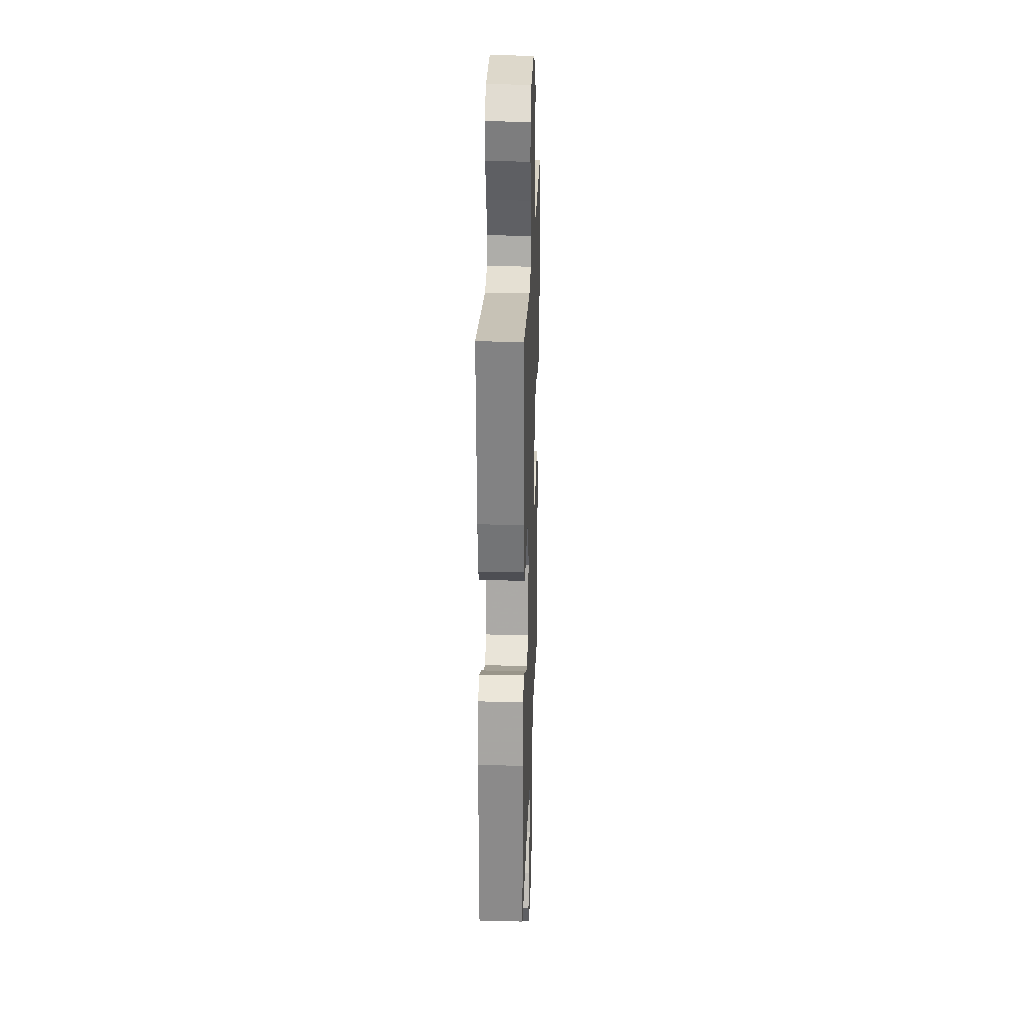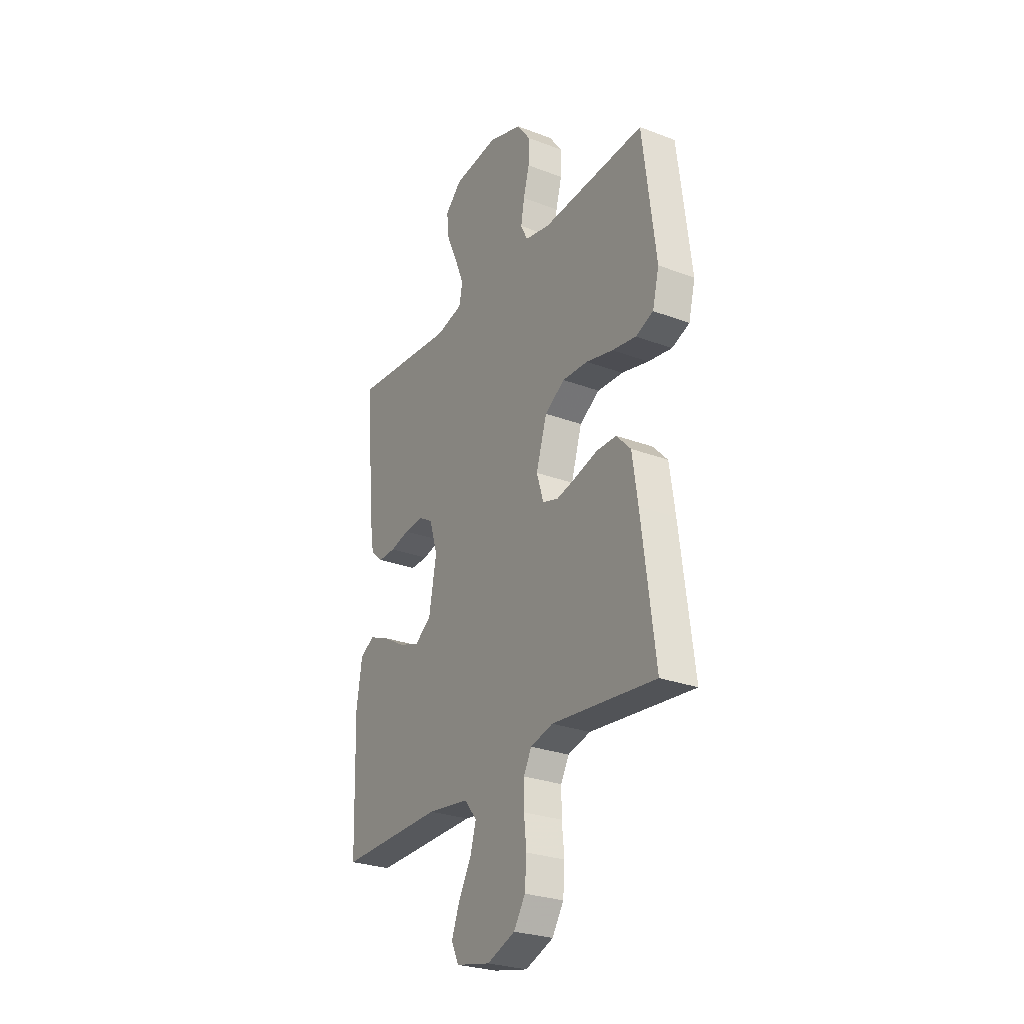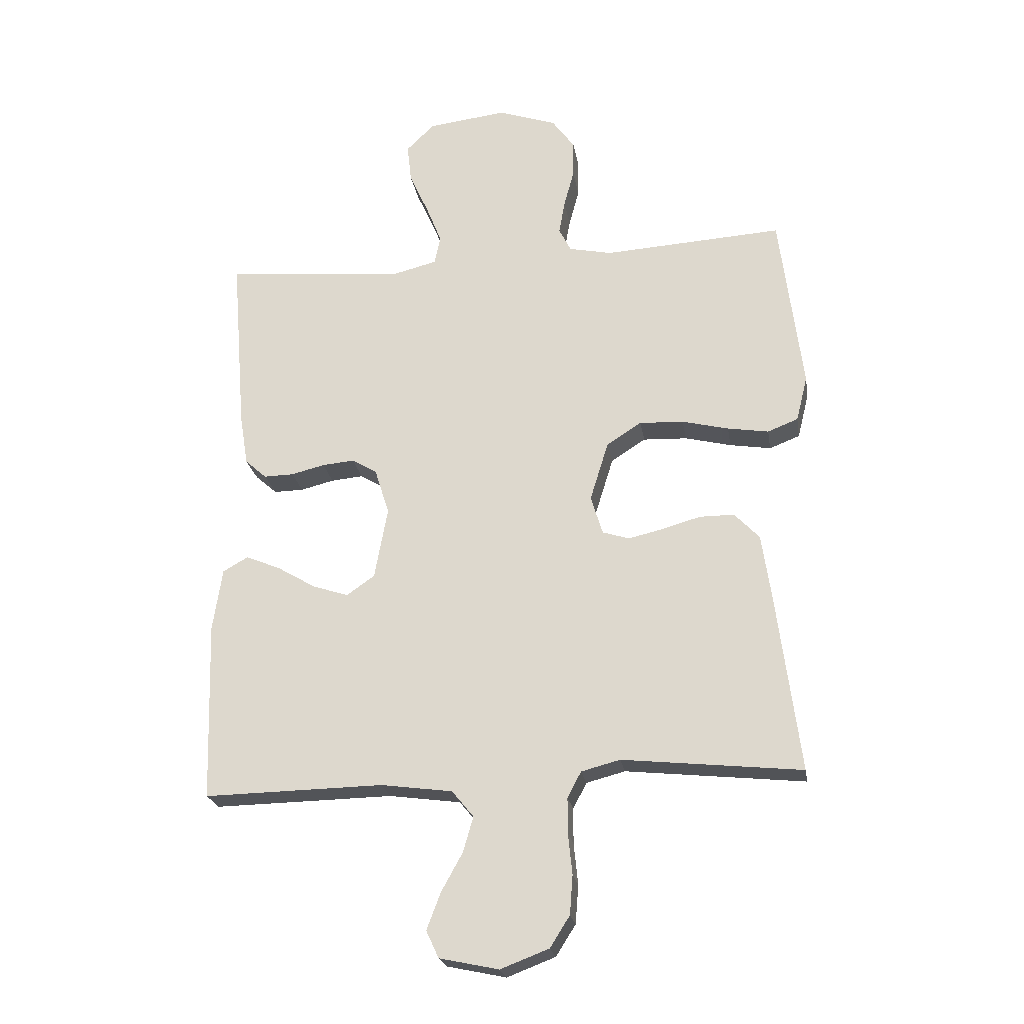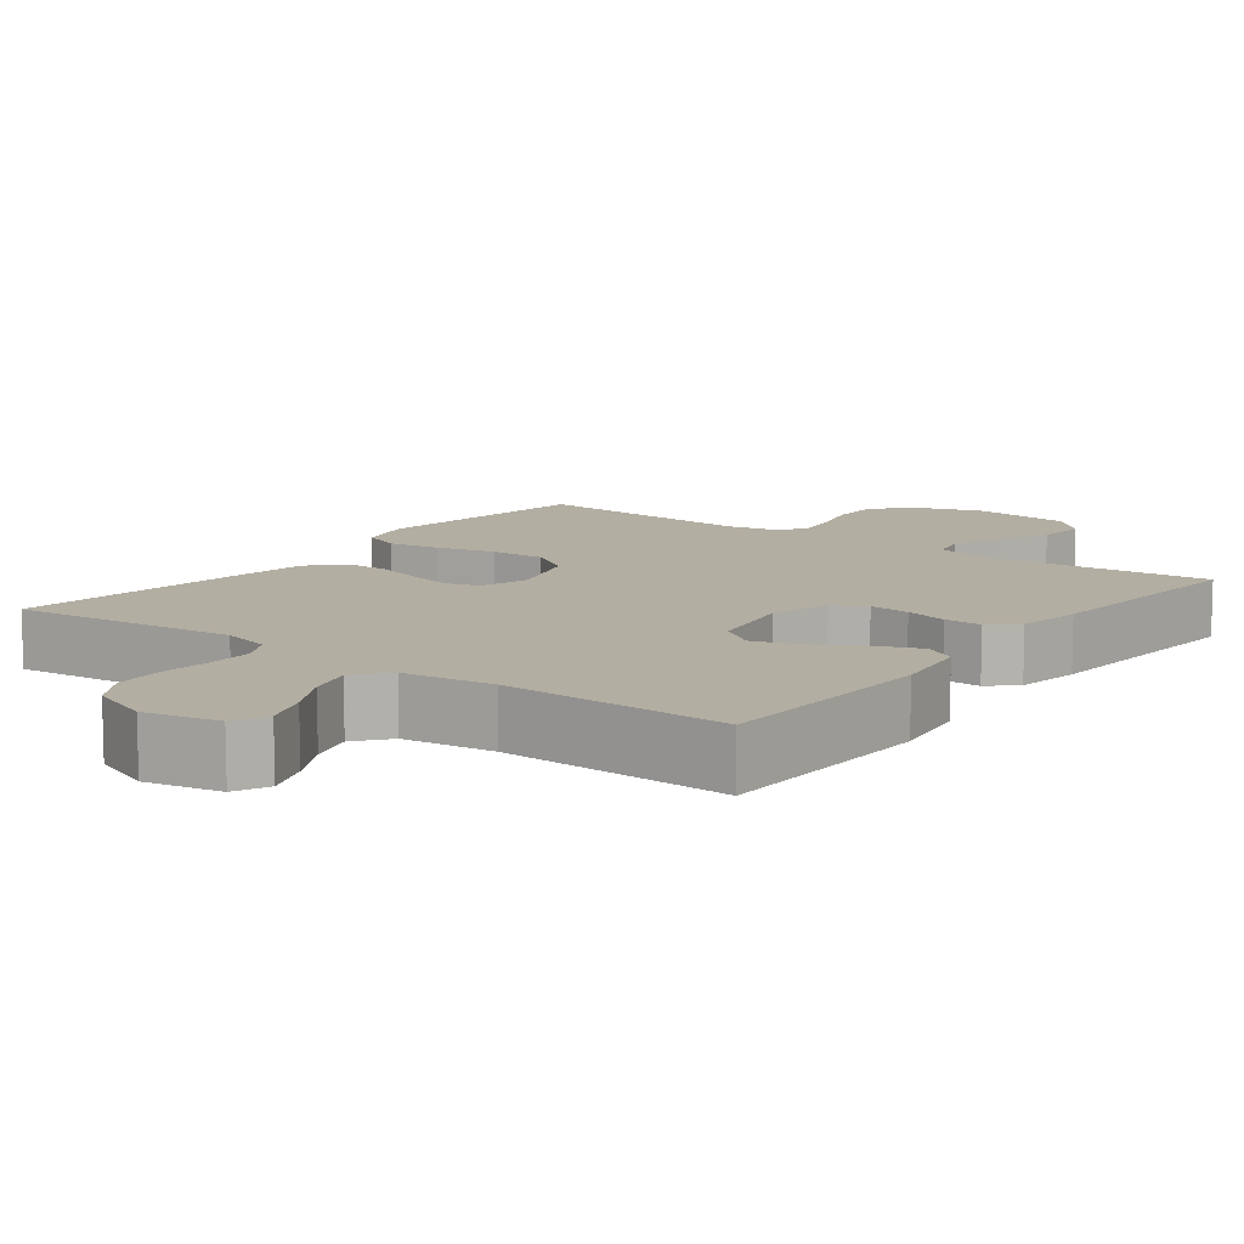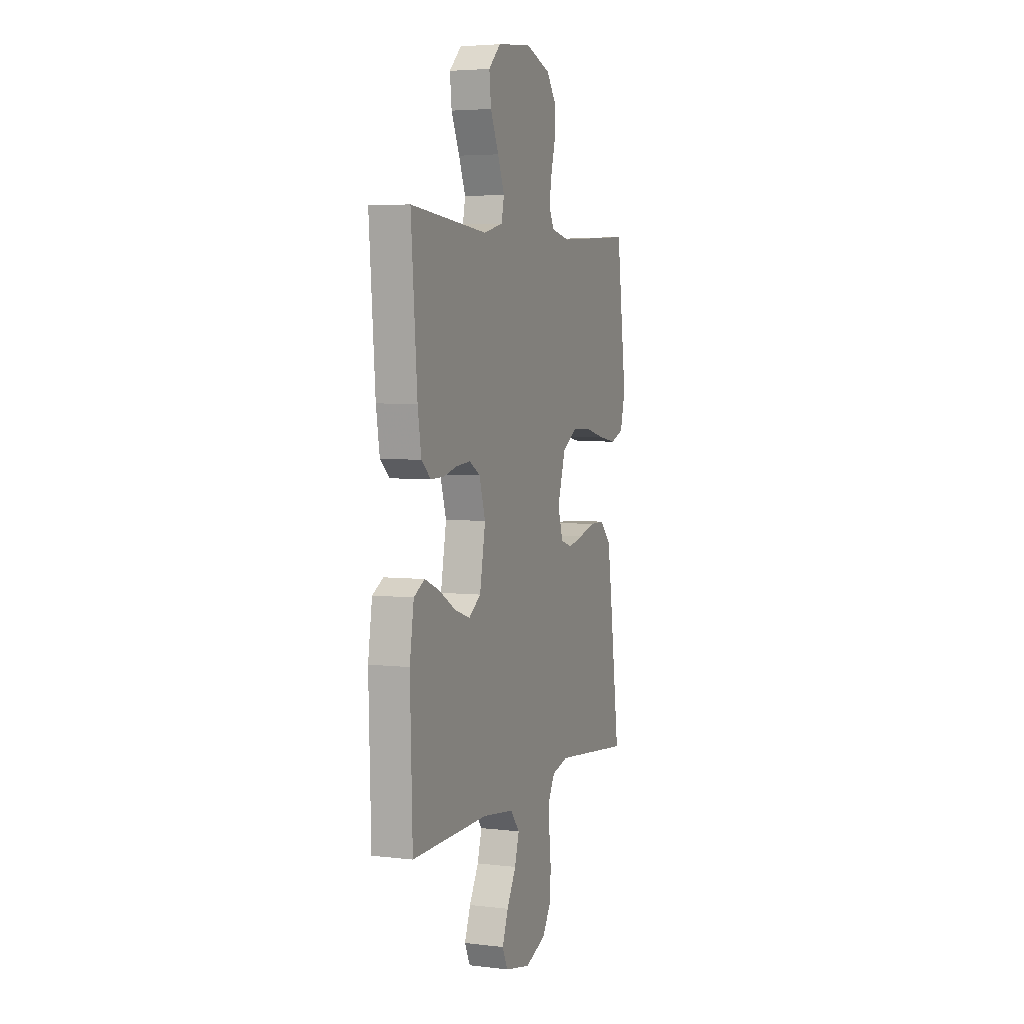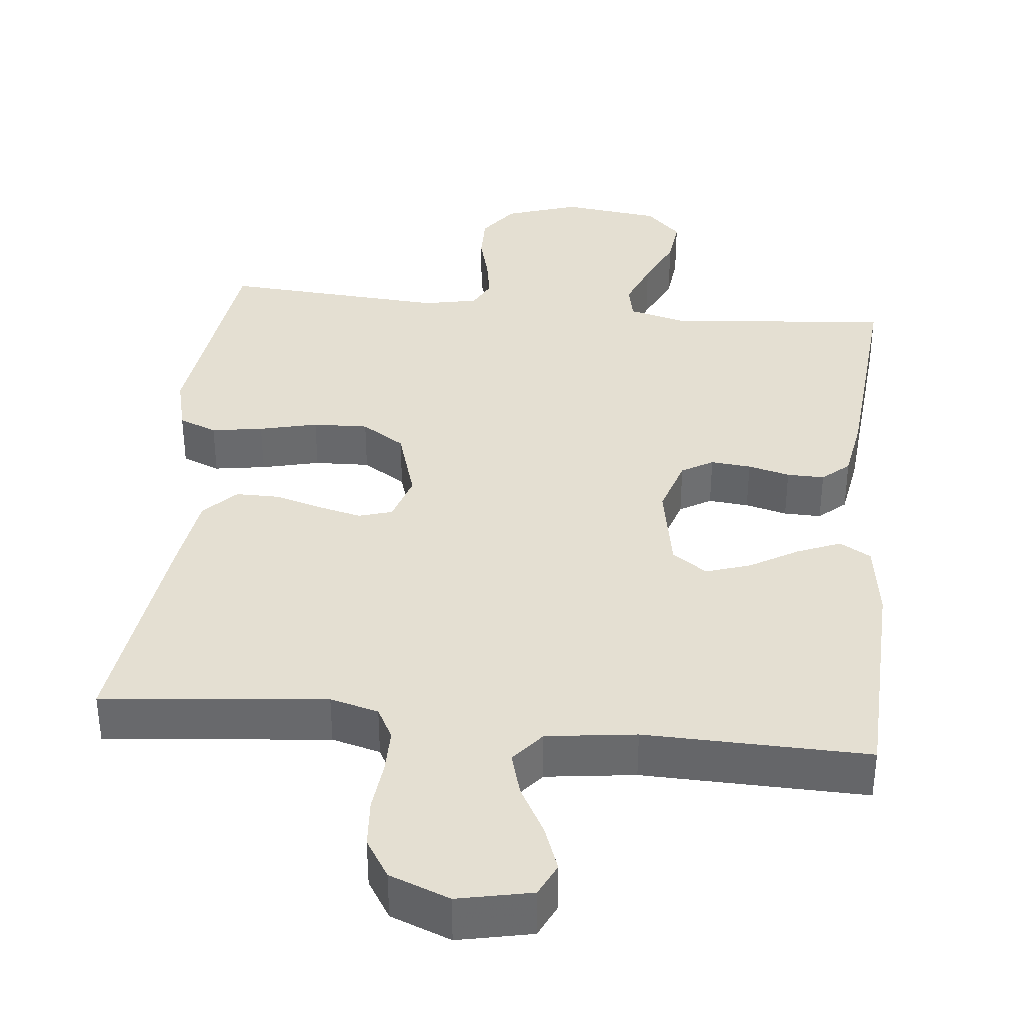
<metadata>
{"format":"obj","ext":"obj","renderer":"f3d","projection":"perspective","resolution":1024,"background":"white","views":[{"elev":24.4,"azim":-88.0,"up":"+Z"},{"elev":-27.3,"azim":59.7,"up":"+Z"},{"elev":-22.8,"azim":9.2,"up":"+Z"},{"elev":10.8,"azim":-142.9,"up":"+Y"},{"elev":4.4,"azim":-68.9,"up":"+Z"},{"elev":37.2,"azim":-173.9,"up":"+Y"}]}
</metadata>
<code>
v -0.5 0.07 -0.5
v -0.509 0.07 -0.2
v -0.493 0.07 -0.095
v -0.451 0.07 -0.071
v -0.393 0.07 -0.095
v -0.329 0.07 -0.133
v -0.269 0.07 -0.153
v -0.222 0.07 -0.12
v -0.2 0.07 0
v -0.224 0.07 0.077
v -0.266 0.07 0.102
v -0.32 0.07 0.097
v -0.376 0.07 0.083
v -0.426 0.07 0.082
v -0.462 0.07 0.114
v -0.476 0.07 0.2
v -0.5 0.07 0.5
v -0.2 0.07 0.473
v -0.124 0.07 0.492
v -0.114 0.07 0.54
v -0.14 0.07 0.605
v -0.172 0.07 0.676
v -0.179 0.07 0.74
v -0.132 0.07 0.786
v 0 0.07 0.802
v 0.098 0.07 0.769
v 0.136 0.07 0.717
v 0.135 0.07 0.655
v 0.118 0.07 0.592
v 0.108 0.07 0.536
v 0.128 0.07 0.496
v 0.2 0.07 0.481
v 0.5 0.07 0.5
v 0.538 0.07 0.2
v 0.519 0.07 0.124
v 0.468 0.07 0.104
v 0.399 0.07 0.115
v 0.321 0.07 0.134
v 0.247 0.07 0.137
v 0.189 0.07 0.1
v 0.158 0.07 0
v 0.178 0.07 -0.065
v 0.223 0.07 -0.079
v 0.282 0.07 -0.065
v 0.345 0.07 -0.047
v 0.403 0.07 -0.047
v 0.445 0.07 -0.091
v 0.461 0.07 -0.2
v 0.5 0.07 -0.5
v 0.2 0.07 -0.469
v 0.135 0.07 -0.486
v 0.112 0.07 -0.529
v 0.112 0.07 -0.589
v 0.119 0.07 -0.657
v 0.114 0.07 -0.722
v 0.081 0.07 -0.774
v 0 0.07 -0.805
v -0.099 0.07 -0.784
v -0.12 0.07 -0.739
v -0.097 0.07 -0.678
v -0.061 0.07 -0.613
v -0.044 0.07 -0.554
v -0.08 0.07 -0.51
v -0.2 0.07 -0.494
v -0.5 0 -0.5
v -0.509 0 -0.2
v -0.493 0 -0.095
v -0.451 0 -0.071
v -0.393 0 -0.095
v -0.329 0 -0.133
v -0.269 0 -0.153
v -0.222 0 -0.12
v -0.2 0 0
v -0.224 0 0.077
v -0.266 0 0.102
v -0.32 0 0.097
v -0.376 0 0.083
v -0.426 0 0.082
v -0.462 0 0.114
v -0.476 0 0.2
v -0.5 0 0.5
v -0.2 0 0.473
v -0.124 0 0.492
v -0.114 0 0.54
v -0.14 0 0.605
v -0.172 0 0.676
v -0.179 0 0.74
v -0.132 0 0.786
v 0 0 0.802
v 0.098 0 0.769
v 0.136 0 0.717
v 0.135 0 0.655
v 0.118 0 0.592
v 0.108 0 0.536
v 0.128 0 0.496
v 0.2 0 0.481
v 0.5 0 0.5
v 0.538 0 0.2
v 0.519 0 0.124
v 0.468 0 0.104
v 0.399 0 0.115
v 0.321 0 0.134
v 0.247 0 0.137
v 0.189 0 0.1
v 0.158 0 0
v 0.178 0 -0.065
v 0.223 0 -0.079
v 0.282 0 -0.065
v 0.345 0 -0.047
v 0.403 0 -0.047
v 0.445 0 -0.091
v 0.461 0 -0.2
v 0.5 0 -0.5
v 0.2 0 -0.469
v 0.135 0 -0.486
v 0.112 0 -0.529
v 0.112 0 -0.589
v 0.119 0 -0.657
v 0.114 0 -0.722
v 0.081 0 -0.774
v 0 0 -0.805
v -0.099 0 -0.784
v -0.12 0 -0.739
v -0.097 0 -0.678
v -0.061 0 -0.613
v -0.044 0 -0.554
v -0.08 0 -0.51
v -0.2 0 -0.494
f 58 59 60 61
f 58 61 62
f 57 58 62
f 56 57 62
f 53 54 55 56
f 52 53 56 62
f 51 52 62 63
f 47 48 49 50
f 44 45 46 47
f 43 44 47 50
f 42 43 50 51
f 35 36 37 38
f 33 34 35 38
f 32 33 38 39
f 31 32 39 40
f 26 27 28 29
f 26 29 30
f 25 26 30
f 24 25 30
f 21 22 23 24
f 20 21 24 30
f 19 20 30 31
f 15 16 17 18
f 12 13 14 15
f 11 12 15 18
f 10 11 18 19
f 3 4 5 6
f 3 6 7
f 64 1 2 3
f 64 3 7
f 63 64 7 8
f 41 42 51 63
f 41 63 8 9
f 19 31 40 41
f 9 10 19 41
f 125 124 123 122
f 126 125 122
f 126 122 121
f 126 121 120
f 120 119 118 117
f 126 120 117 116
f 127 126 116 115
f 114 113 112 111
f 111 110 109 108
f 114 111 108 107
f 115 114 107 106
f 102 101 100 99
f 102 99 98 97
f 103 102 97 96
f 104 103 96 95
f 93 92 91 90
f 94 93 90
f 94 90 89
f 94 89 88
f 88 87 86 85
f 94 88 85 84
f 95 94 84 83
f 82 81 80 79
f 79 78 77 76
f 82 79 76 75
f 83 82 75 74
f 70 69 68 67
f 71 70 67
f 67 66 65 128
f 71 67 128
f 72 71 128 127
f 127 115 106 105
f 73 72 127 105
f 105 104 95 83
f 105 83 74 73
f 1 65 66 2
f 2 66 67 3
f 3 67 68 4
f 4 68 69 5
f 5 69 70 6
f 6 70 71 7
f 7 71 72 8
f 8 72 73 9
f 9 73 74 10
f 10 74 75 11
f 11 75 76 12
f 12 76 77 13
f 13 77 78 14
f 14 78 79 15
f 15 79 80 16
f 16 80 81 17
f 17 81 82 18
f 18 82 83 19
f 19 83 84 20
f 20 84 85 21
f 21 85 86 22
f 22 86 87 23
f 23 87 88 24
f 24 88 89 25
f 25 89 90 26
f 26 90 91 27
f 27 91 92 28
f 28 92 93 29
f 29 93 94 30
f 30 94 95 31
f 31 95 96 32
f 32 96 97 33
f 33 97 98 34
f 34 98 99 35
f 35 99 100 36
f 36 100 101 37
f 37 101 102 38
f 38 102 103 39
f 39 103 104 40
f 40 104 105 41
f 41 105 106 42
f 42 106 107 43
f 43 107 108 44
f 44 108 109 45
f 45 109 110 46
f 46 110 111 47
f 47 111 112 48
f 48 112 113 49
f 49 113 114 50
f 50 114 115 51
f 51 115 116 52
f 52 116 117 53
f 53 117 118 54
f 54 118 119 55
f 55 119 120 56
f 56 120 121 57
f 57 121 122 58
f 58 122 123 59
f 59 123 124 60
f 60 124 125 61
f 61 125 126 62
f 62 126 127 63
f 63 127 128 64
f 64 128 65 1

</code>
